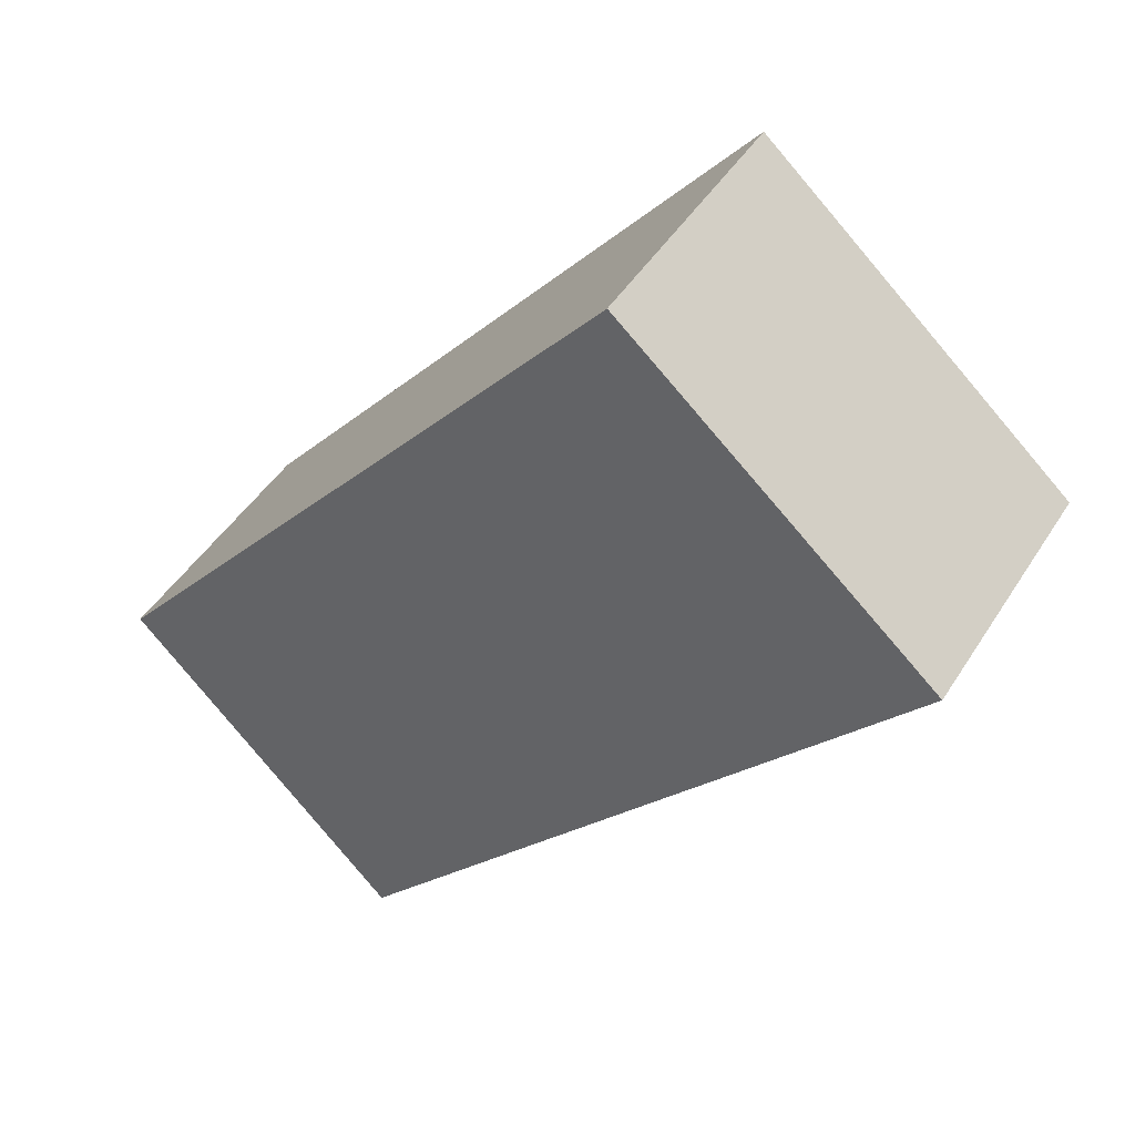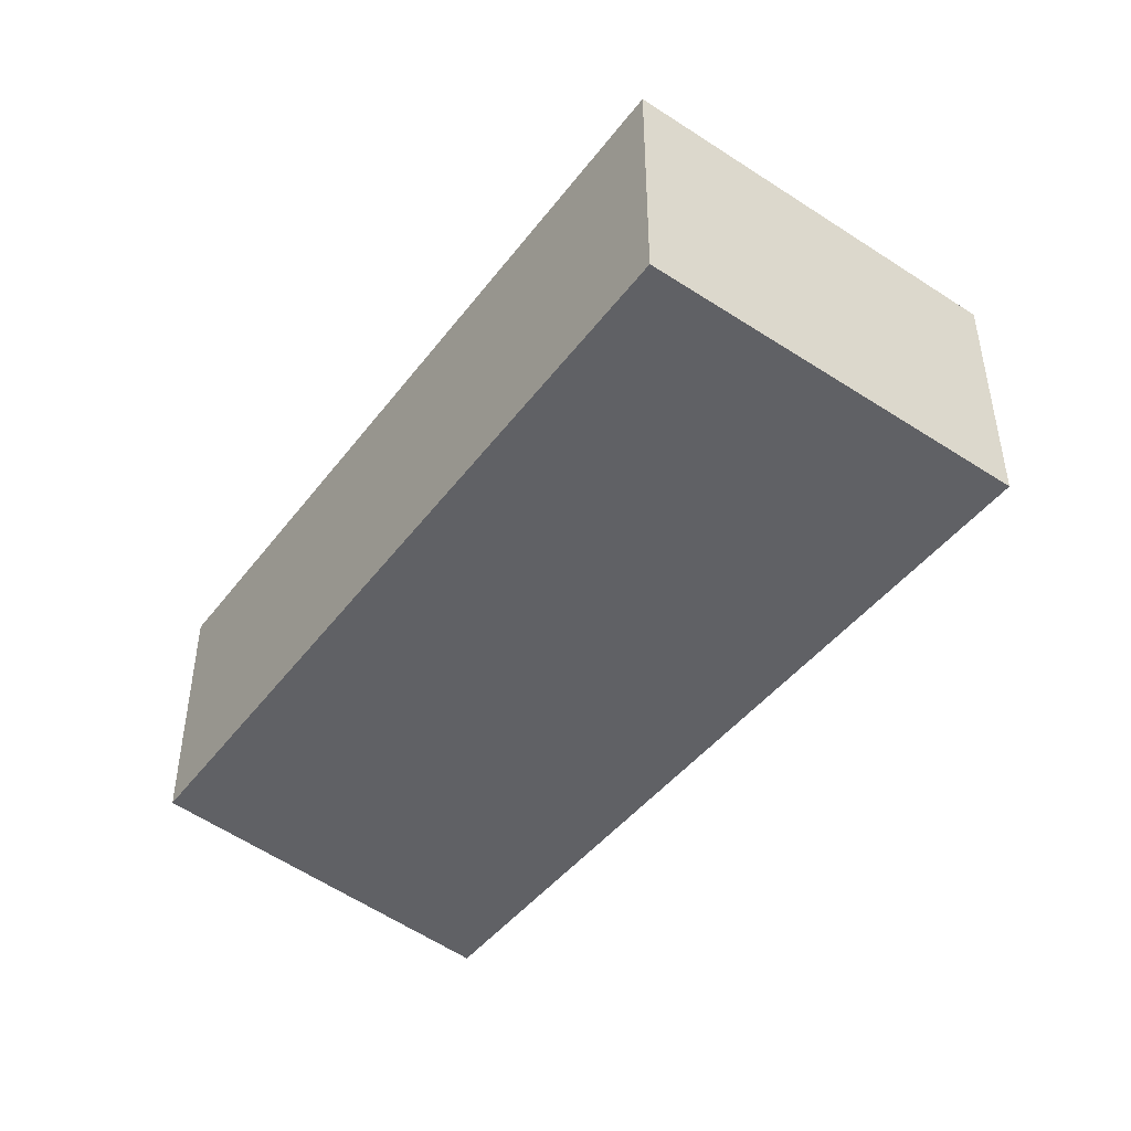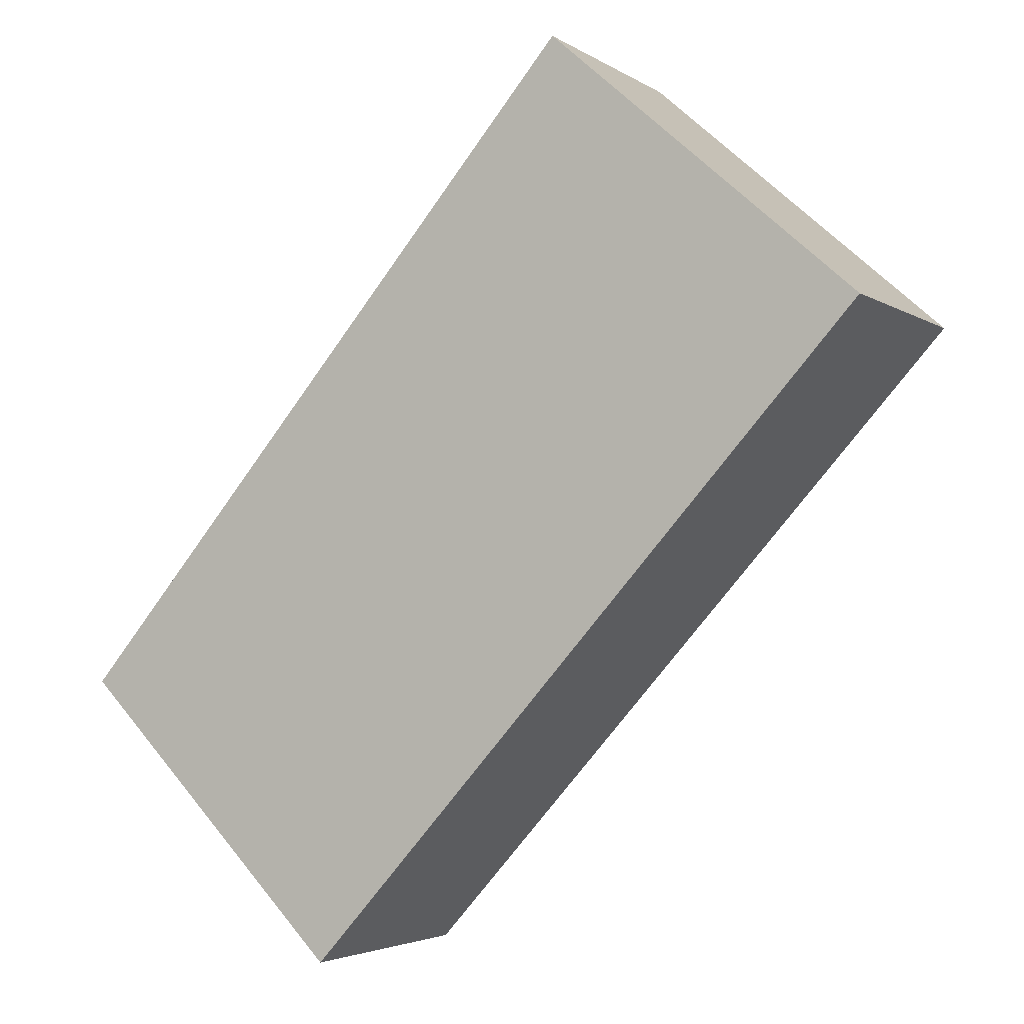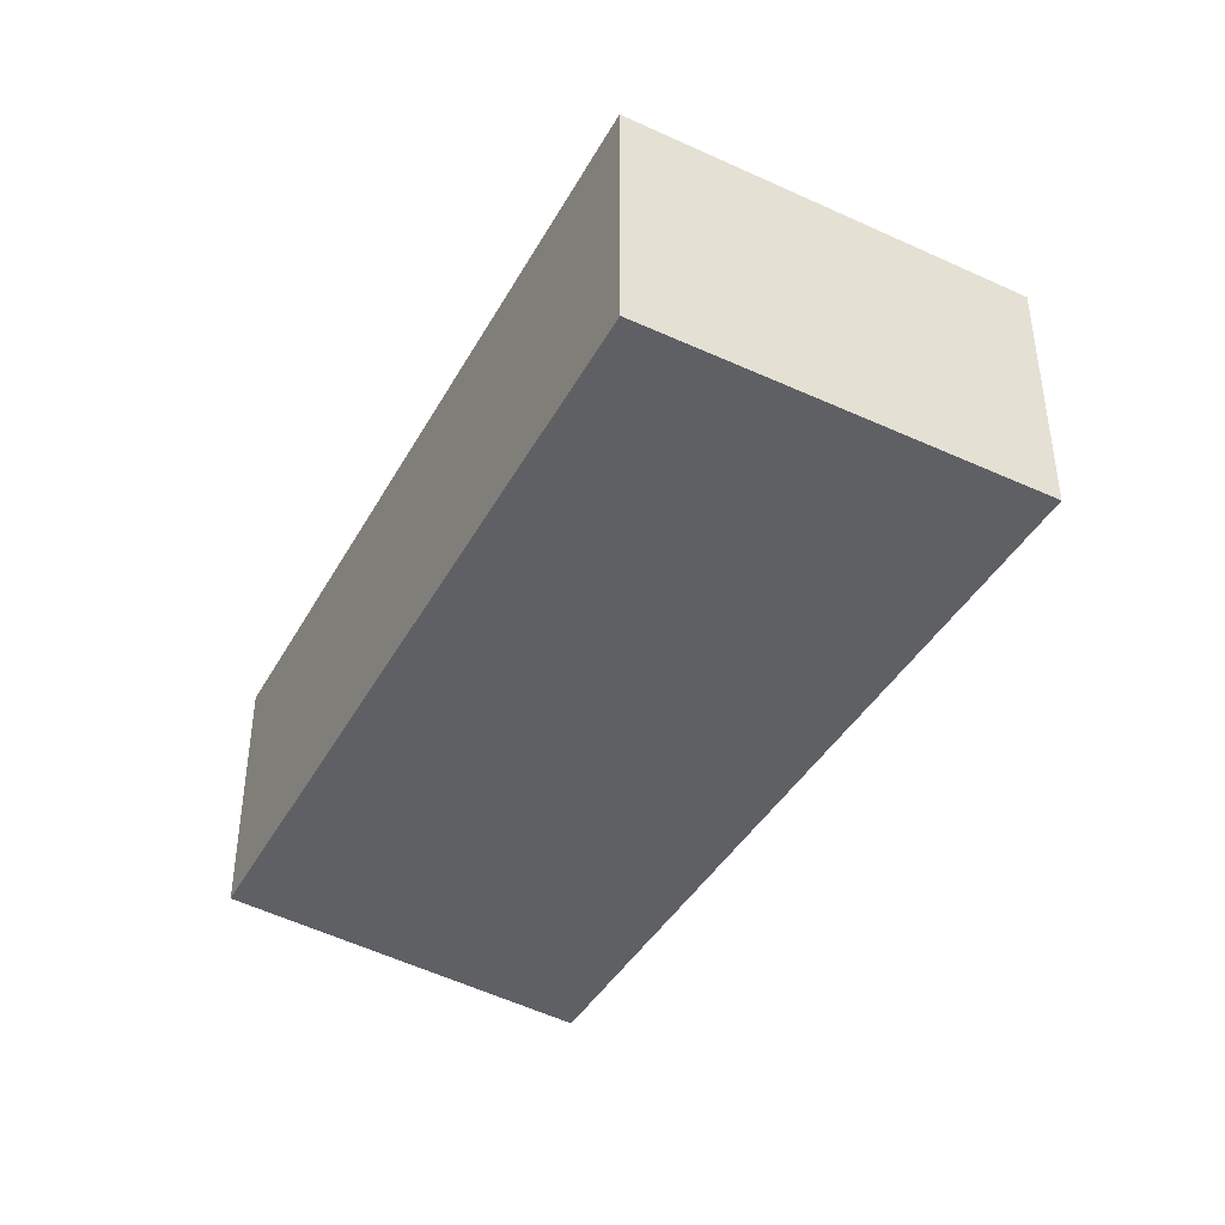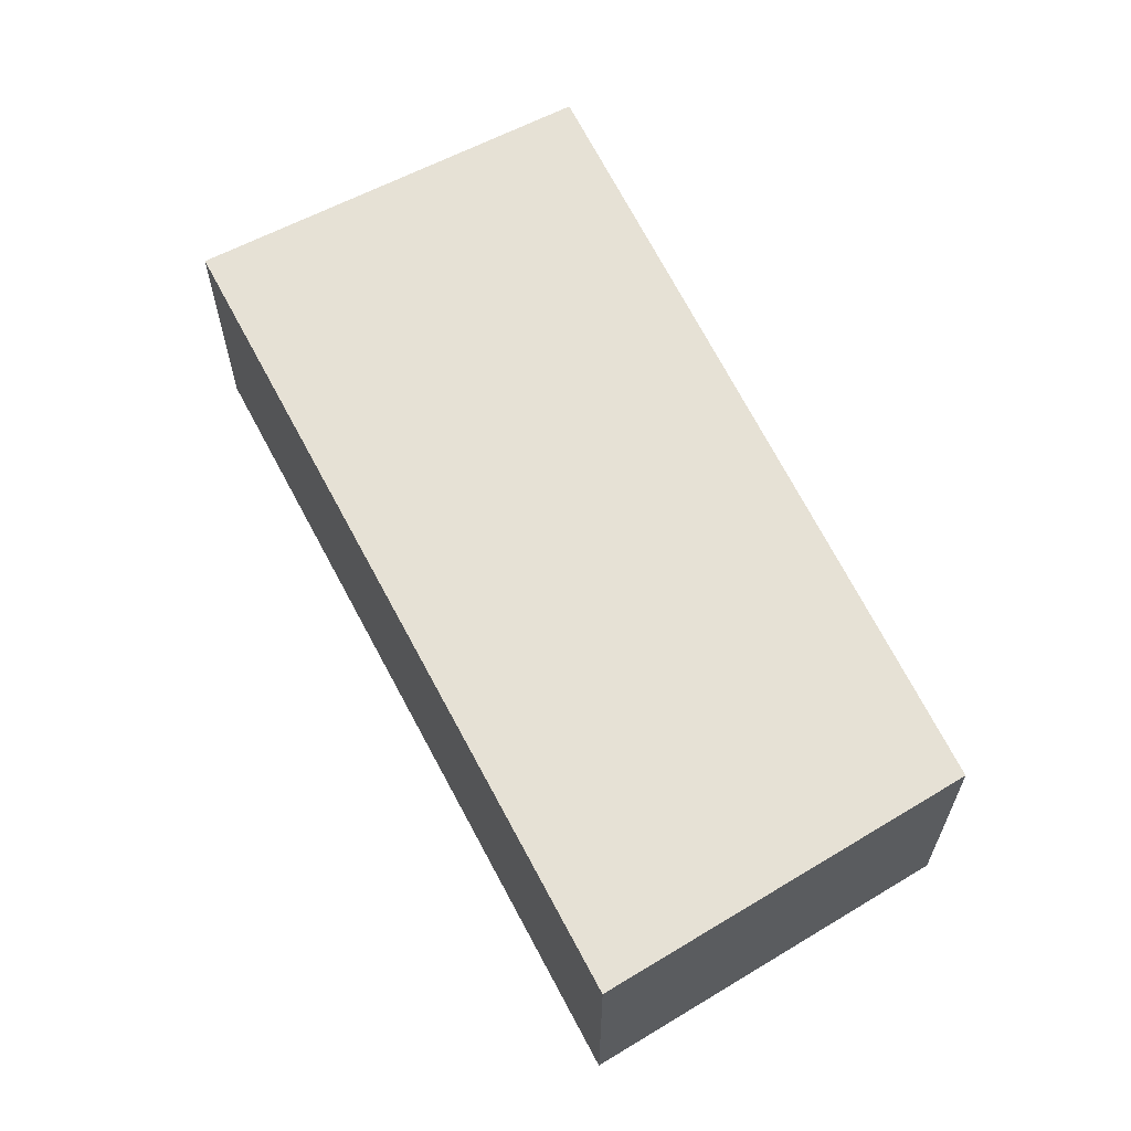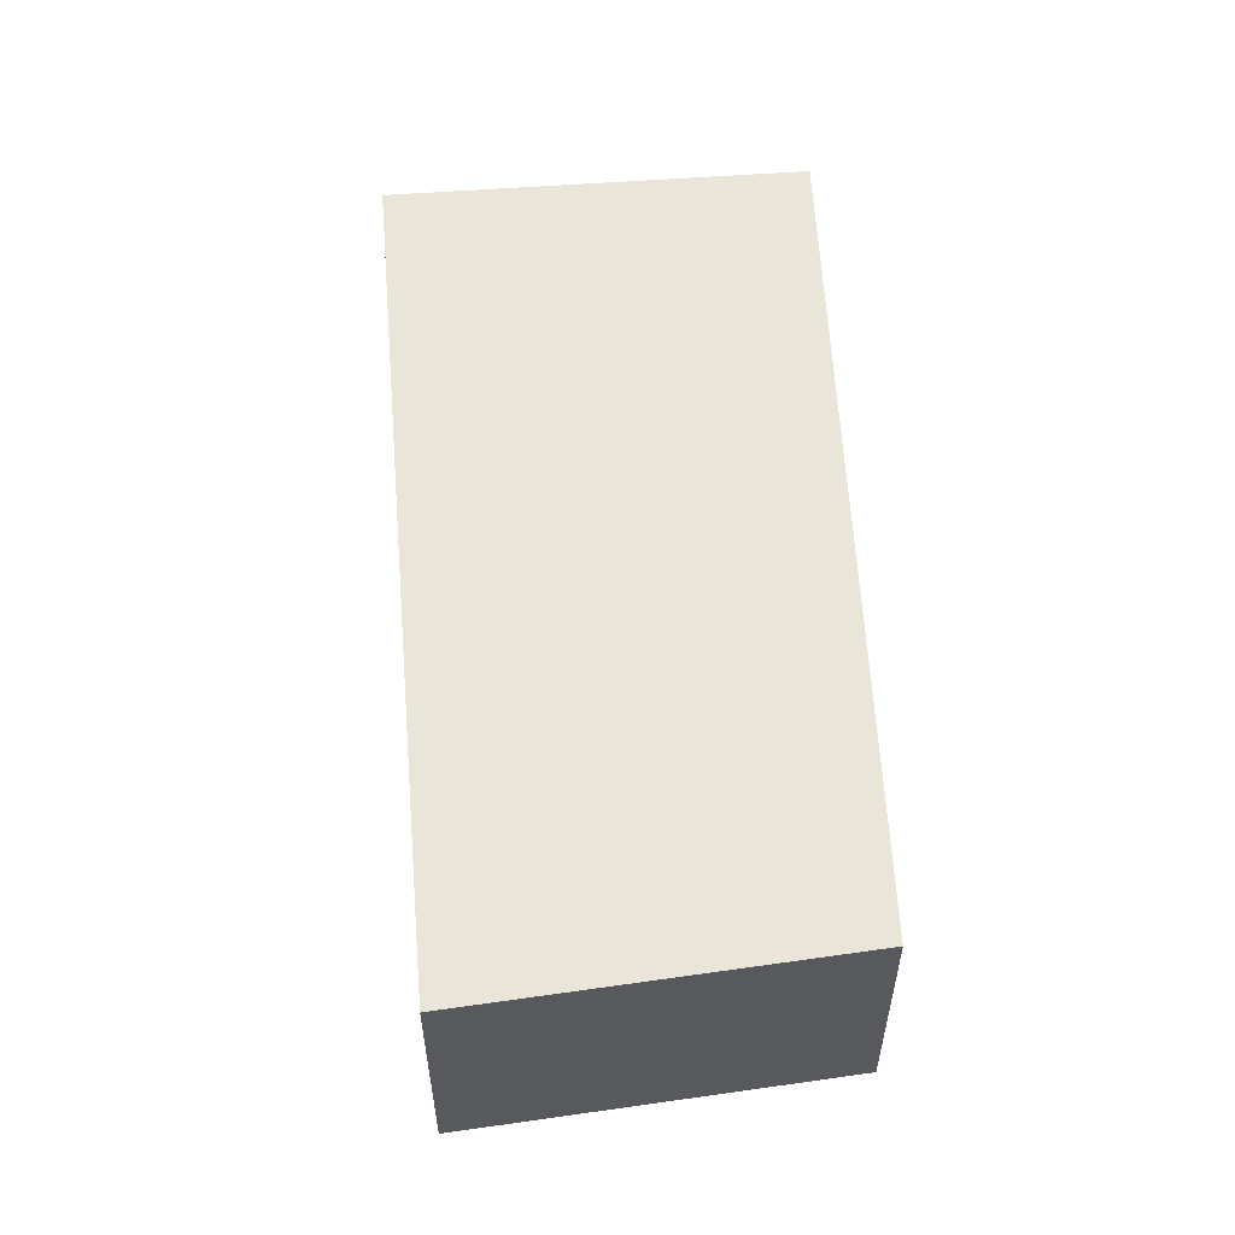
<metadata>
{"format":"obj","ext":"obj","renderer":"f3d","projection":"perspective","resolution":1024,"background":"white","views":[{"elev":45.6,"azim":30.2,"up":"+Z"},{"elev":-47.6,"azim":5.0,"up":"+Y"},{"elev":-3.4,"azim":27.1,"up":"+Z"},{"elev":-43.6,"azim":13.0,"up":"+Y"},{"elev":64.8,"azim":-165.8,"up":"+Y"},{"elev":57.8,"azim":-142.8,"up":"+Y"}]}
</metadata>
<code>
v  0 1.304 7.985e-17
v  4.209 1.304 1.778
v  1.362 1.304 -1.395
v  2.659 1.304 3.147
v  1.362 8.542e-17 -1.395
v  0 0 0
v  2.659 -1.927e-16 3.147
v  4.209 -1.089e-16 1.778
g defaultobject
f 1 2 3
f 2 1 4
f 5 1 3
f 1 5 6
f 6 4 1
f 4 6 7
f 7 2 4
f 2 7 8
f 8 3 2
f 3 8 5
f 8 6 5
f 6 8 7

</code>
